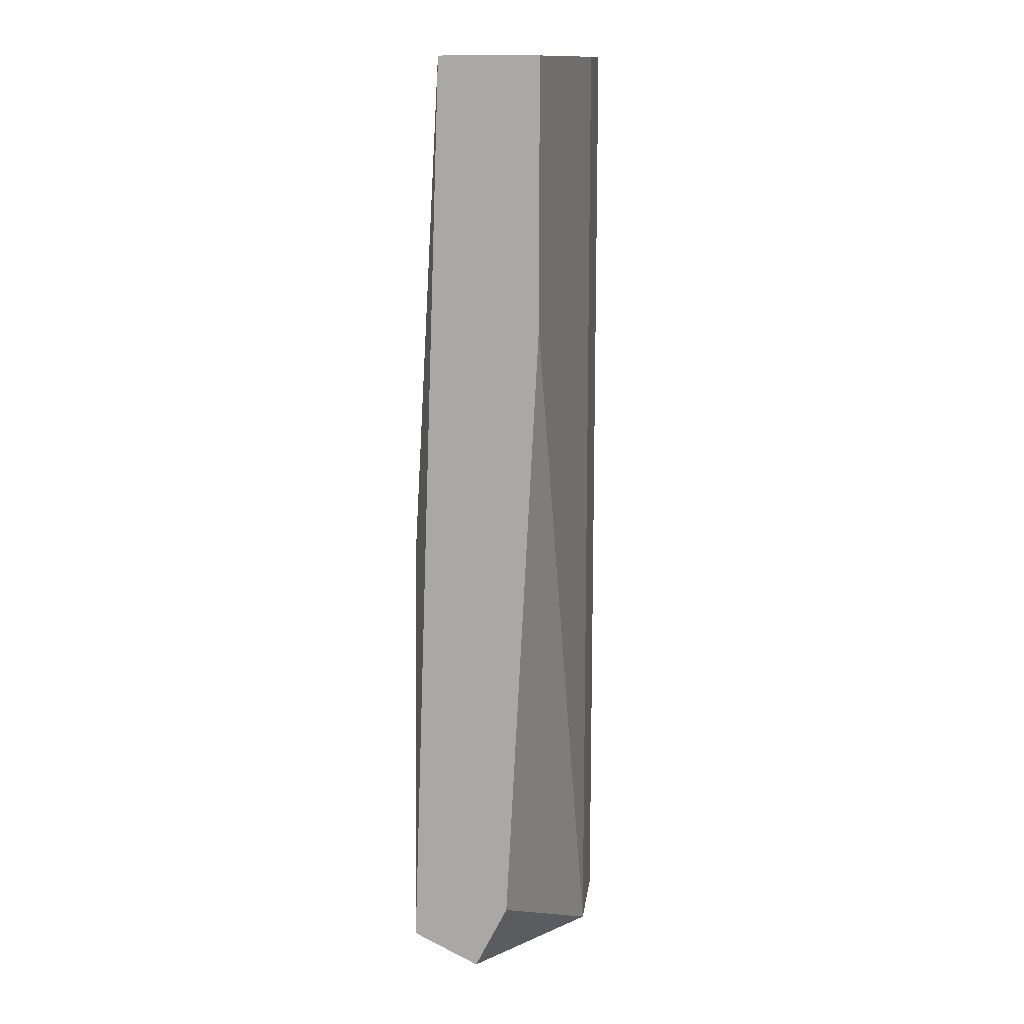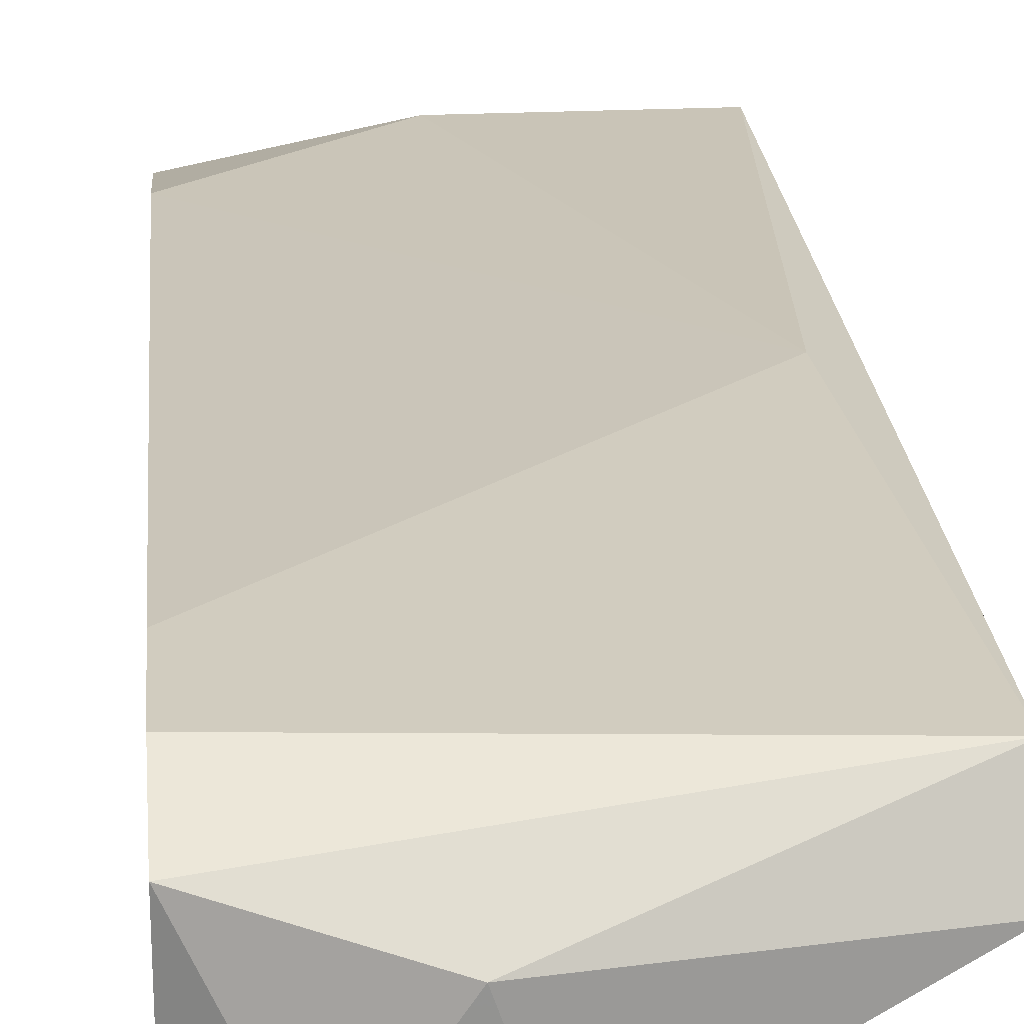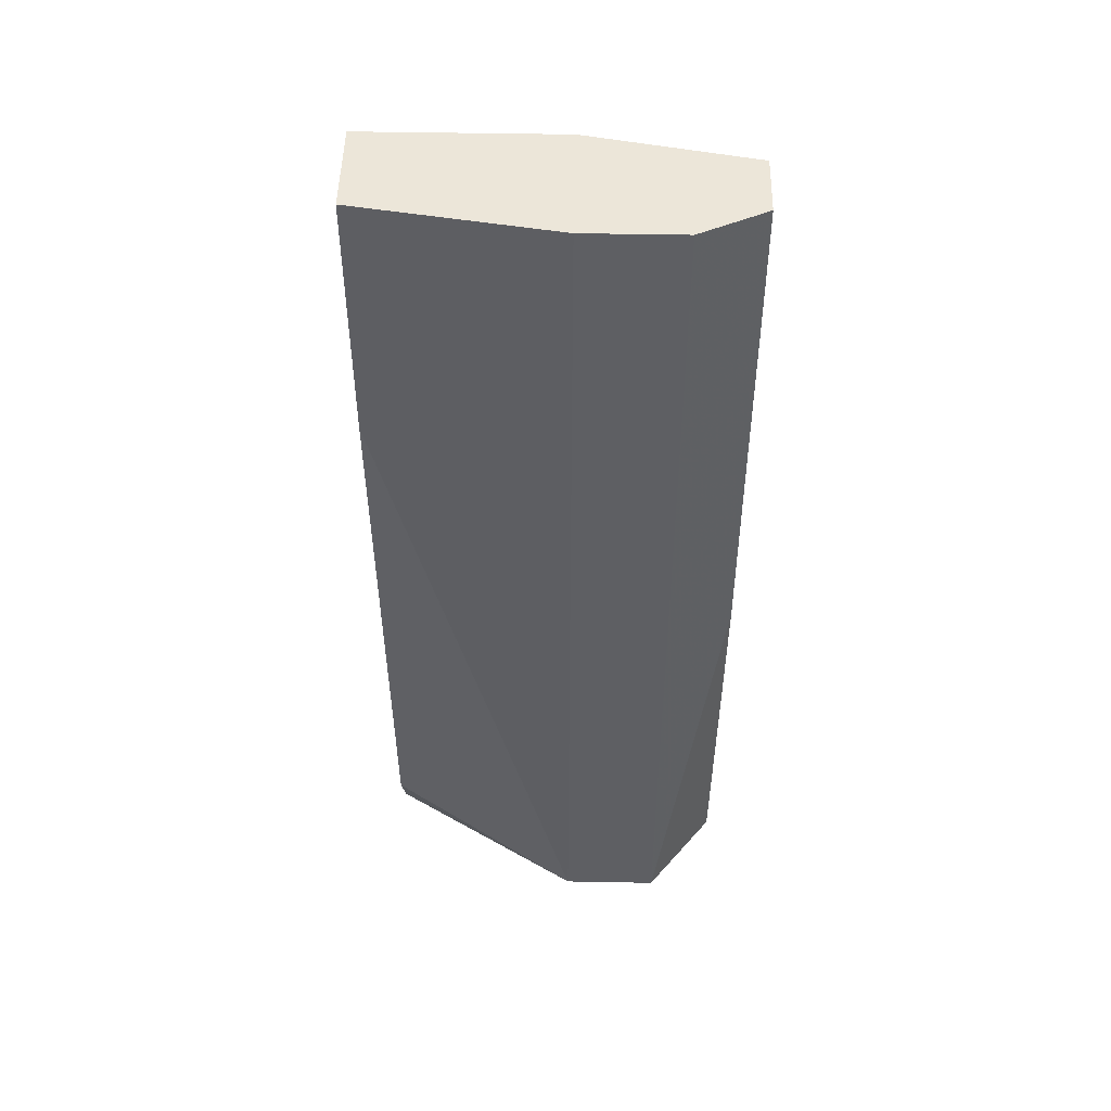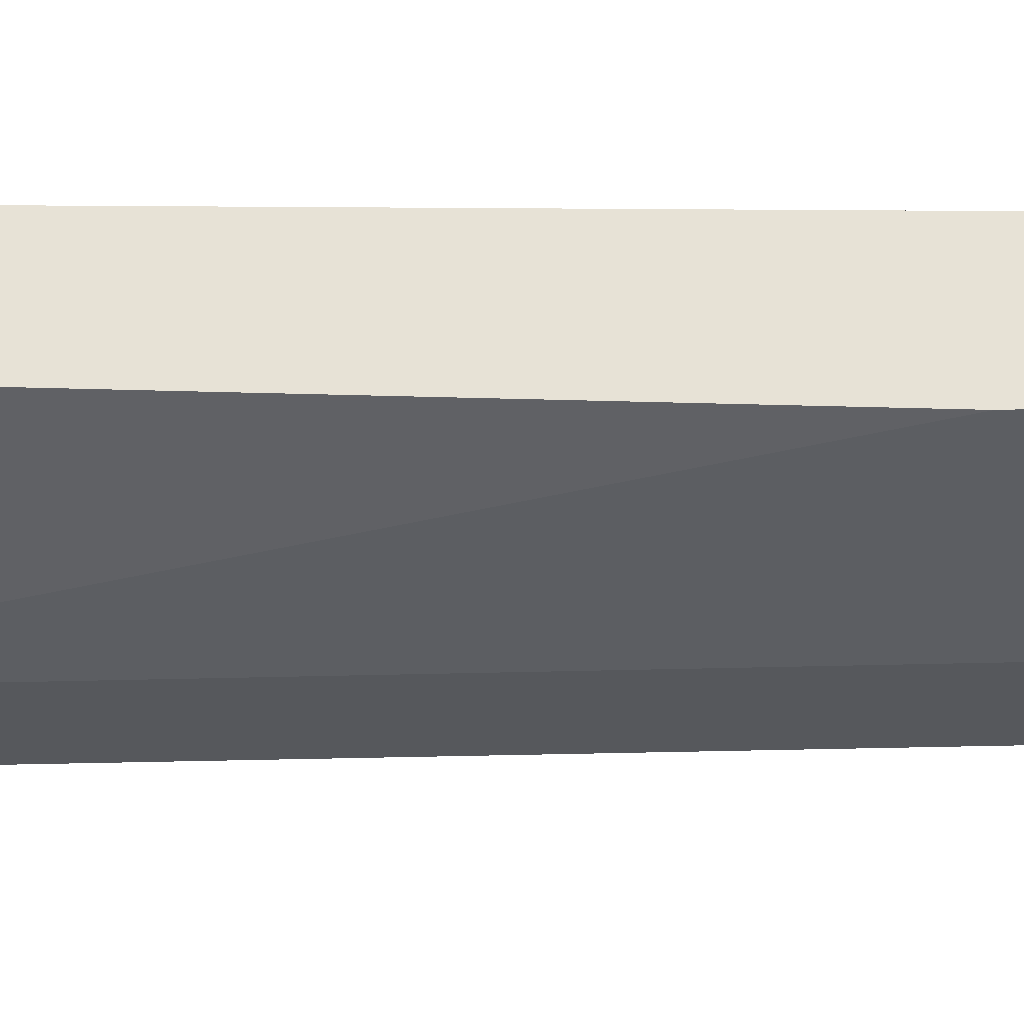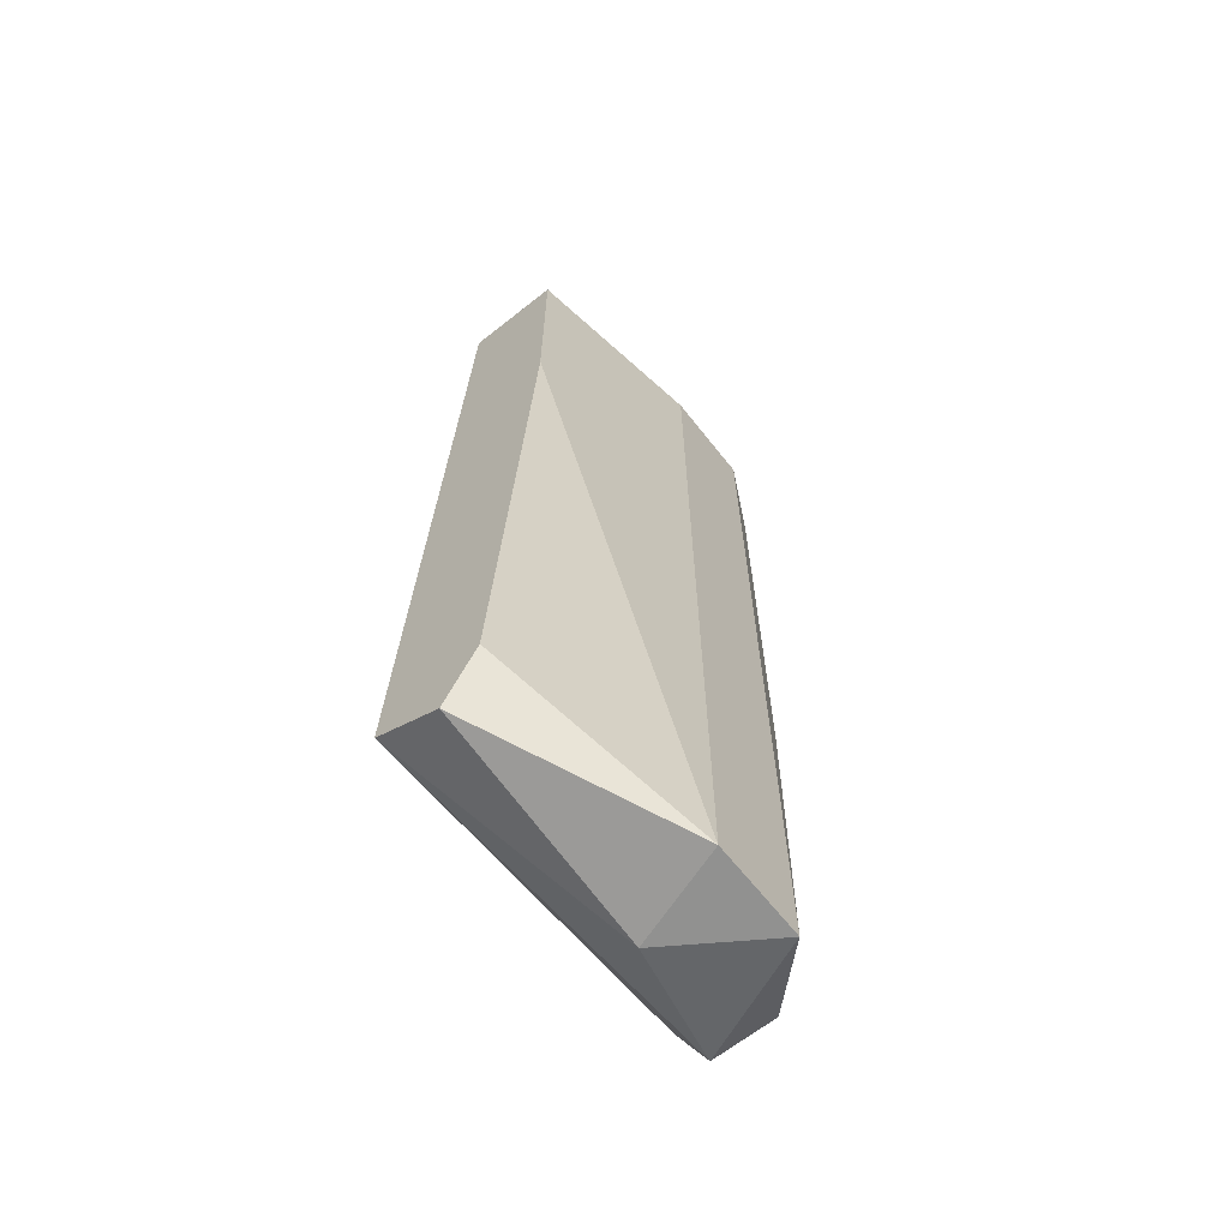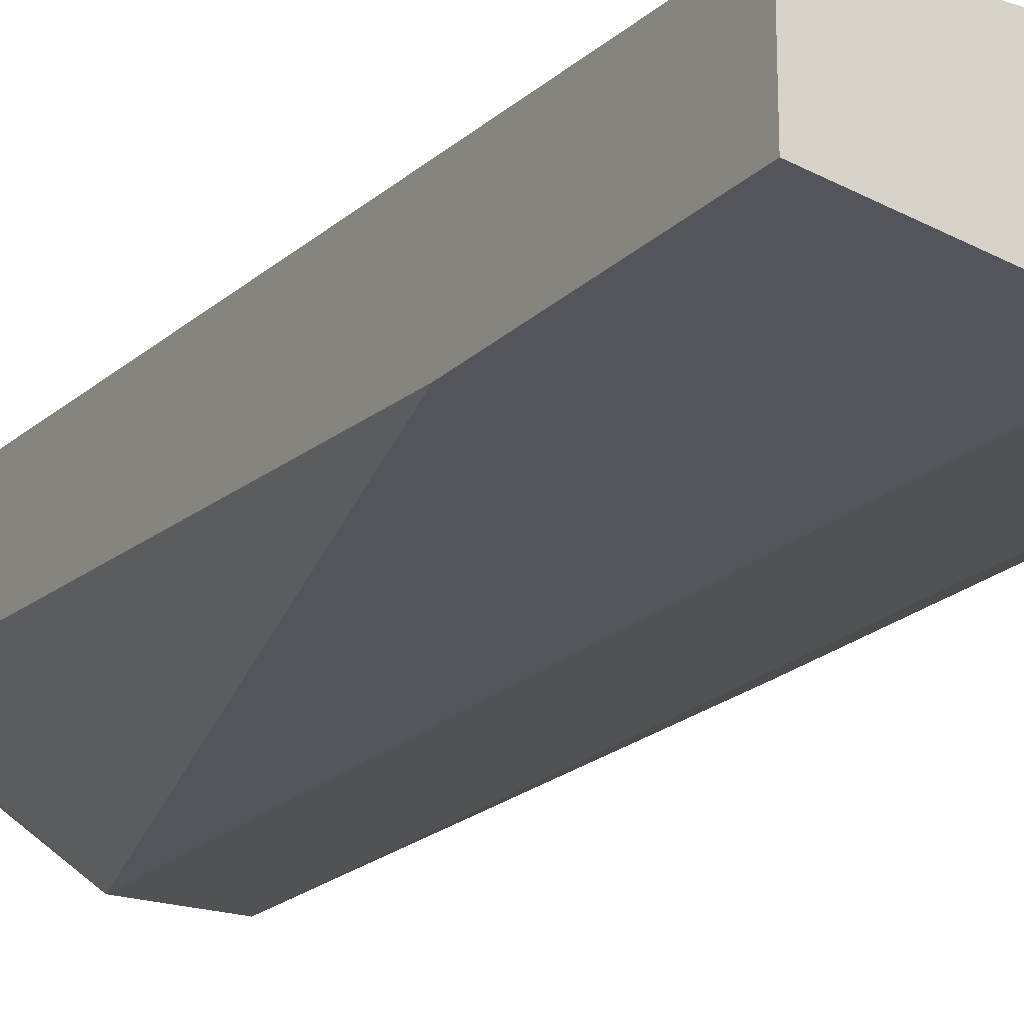
<metadata>
{"format":"obj","ext":"obj","renderer":"f3d","projection":"perspective","resolution":1024,"background":"white","views":[{"elev":13.5,"azim":97.1,"up":"+Y"},{"elev":23.8,"azim":-4.6,"up":"+Z"},{"elev":48.8,"azim":-178.8,"up":"+Y"},{"elev":-28.2,"azim":92.6,"up":"+Z"},{"elev":-66.0,"azim":128.4,"up":"+Y"},{"elev":-20.7,"azim":148.6,"up":"+Z"}]}
</metadata>
<code>
v -0.03015 -0.02752 0.02303
v -0.0232 -0.01013 0.02535
v -0.03478 -0.01129 0.02071
v -0.03478 -0.02636 0.02419
v -0.03478 -0.02636 0.02187
v -0.03478 -0.02056 0.02535
v -0.03478 0.002613 0.02419
v -0.03478 -0.02404 0.02535
v -0.03478 0.007252 0.02071
v -0.03478 0.007252 0.02303
v -0.02899 -0.02752 0.01955
v -0.02899 0.007252 0.02419
v -0.02899 0.007252 0.01955
v -0.02203 -0.02636 0.02303
v -0.02203 -0.0252 0.02535
v -0.02203 -0.02404 0.02187
v -0.02203 -0.002023 0.02071
v -0.02203 0.007252 0.02419
v -0.02203 0.007252 0.02071
v -0.03246 -0.02752 0.01955
v -0.03246 0.007252 0.01955
f 2 7 6
f 9 5 8
f 9 18 19
f 18 15 19
f 19 15 16
f 9 8 7
f 9 19 13
f 13 19 11
f 20 13 11
f 8 15 2
f 15 18 2
f 20 11 1
f 18 9 12
f 2 18 12
f 7 2 12
f 20 9 21
f 13 20 21
f 9 13 21
f 16 15 14
f 11 16 14
f 15 1 14
f 1 11 14
f 19 16 17
f 11 19 17
f 16 11 17
f 9 7 10
f 12 9 10
f 7 12 10
f 5 20 4
f 8 5 4
f 15 8 4
f 20 1 4
f 1 15 4
f 20 5 3
f 9 20 3
f 5 9 3
f 7 8 6
f 8 2 6

</code>
